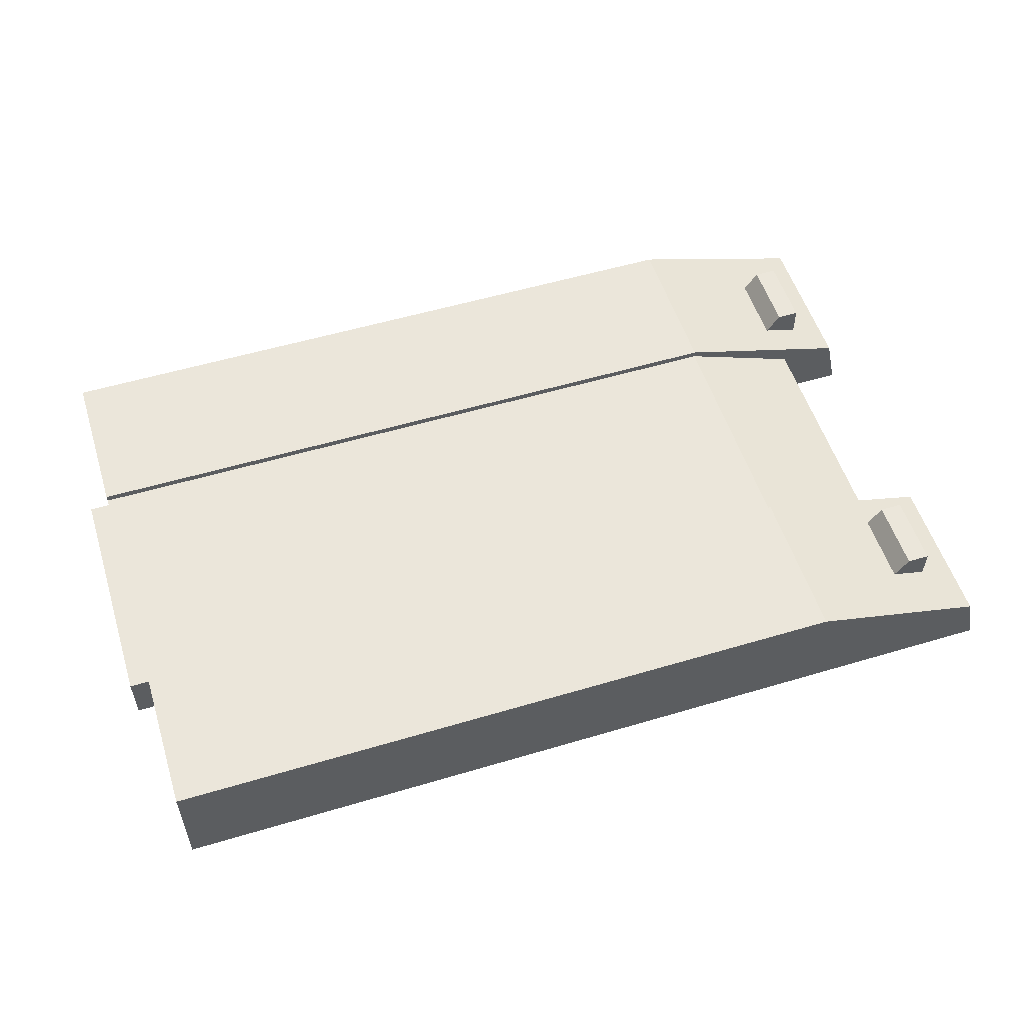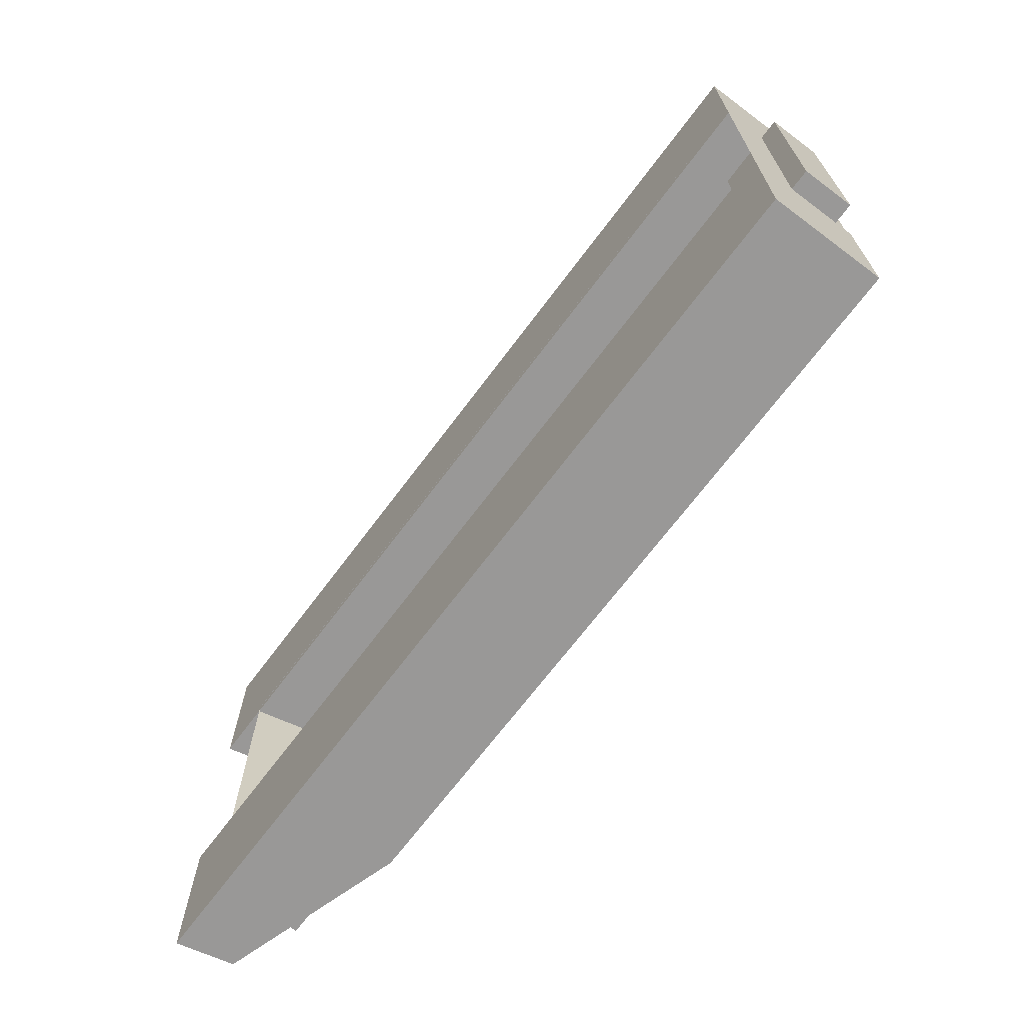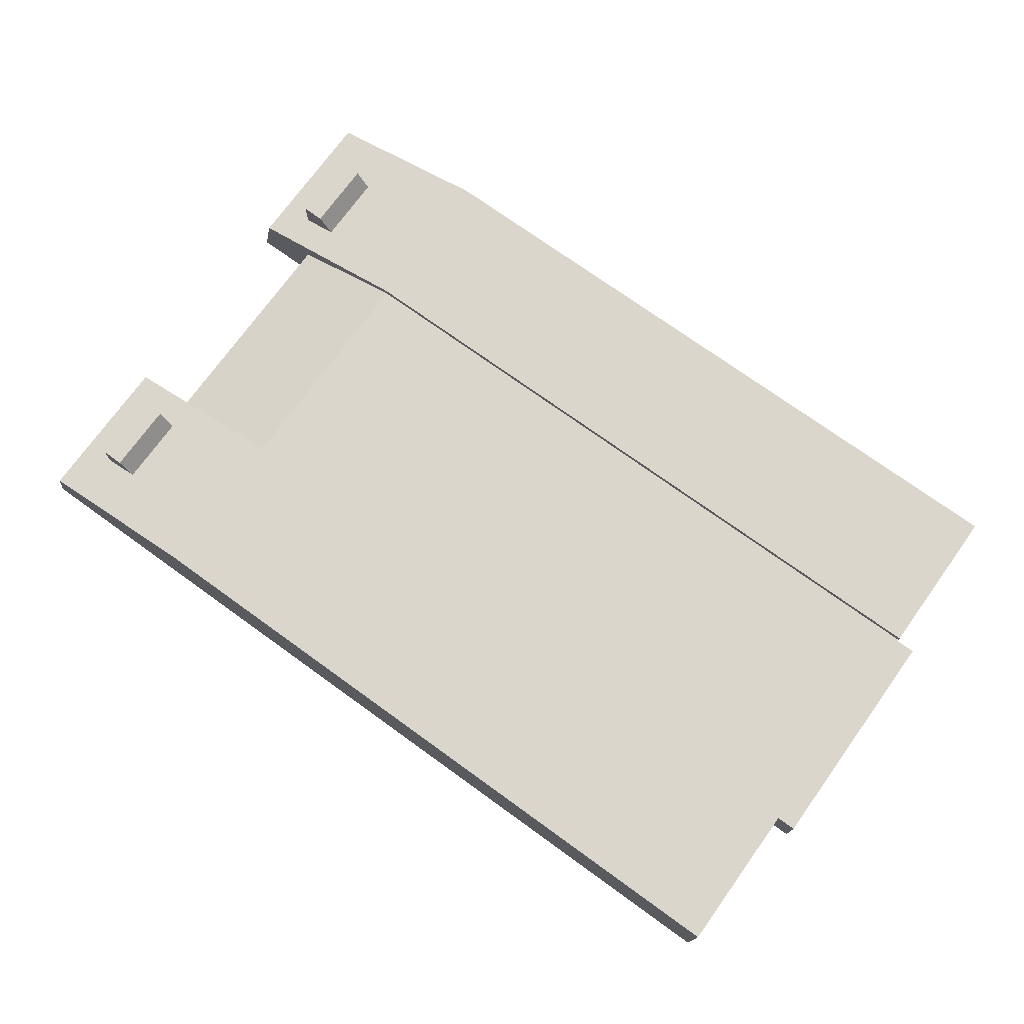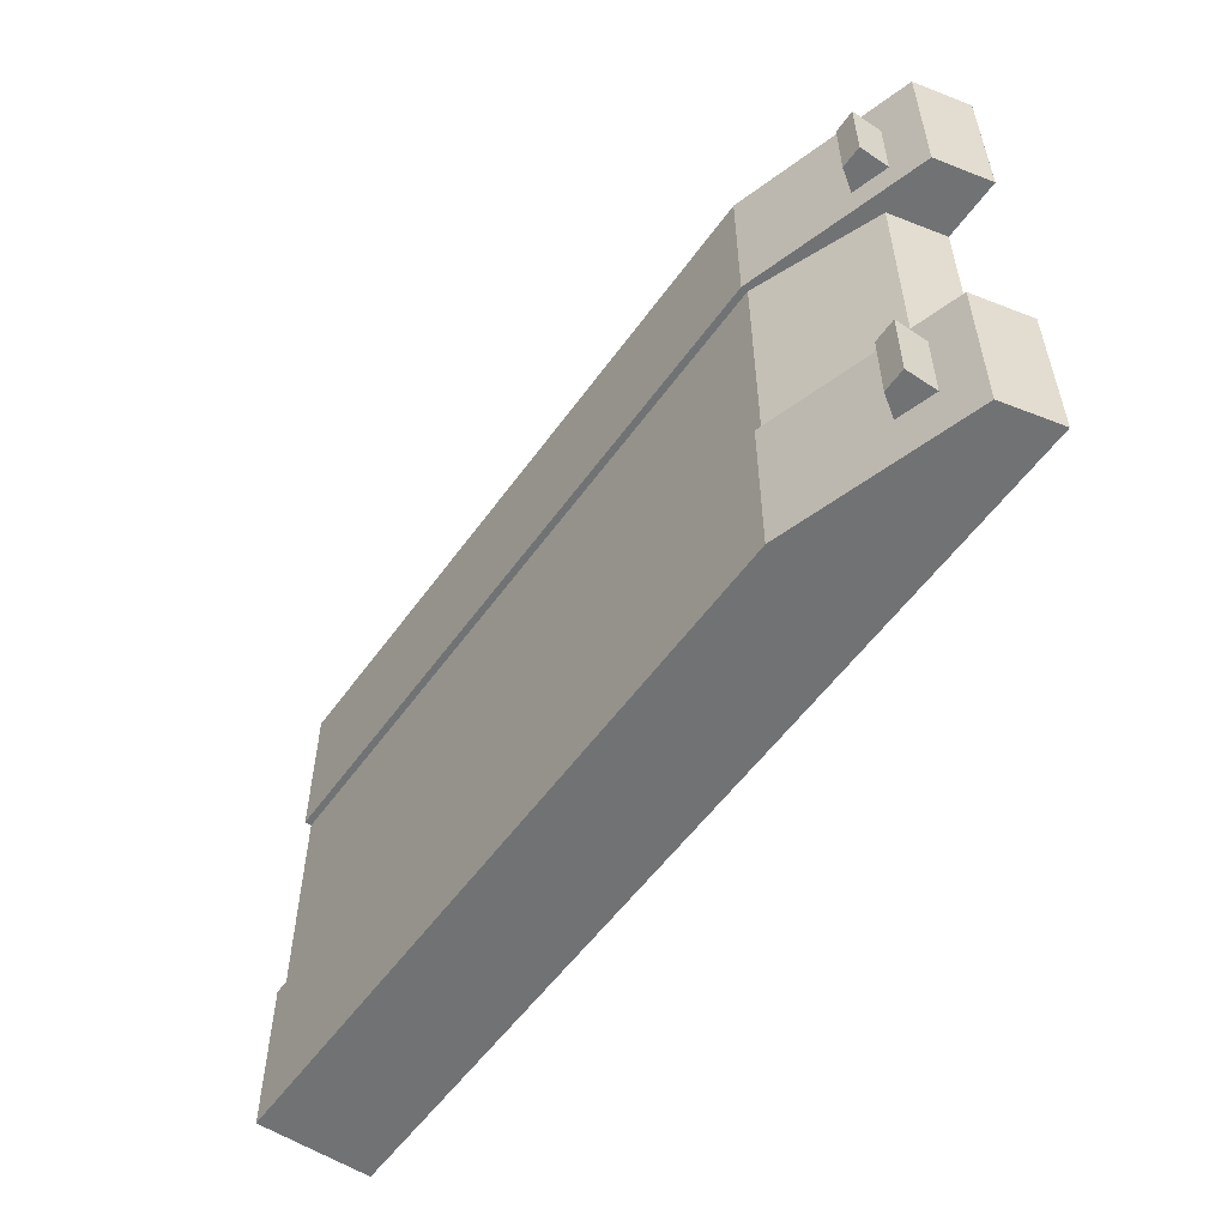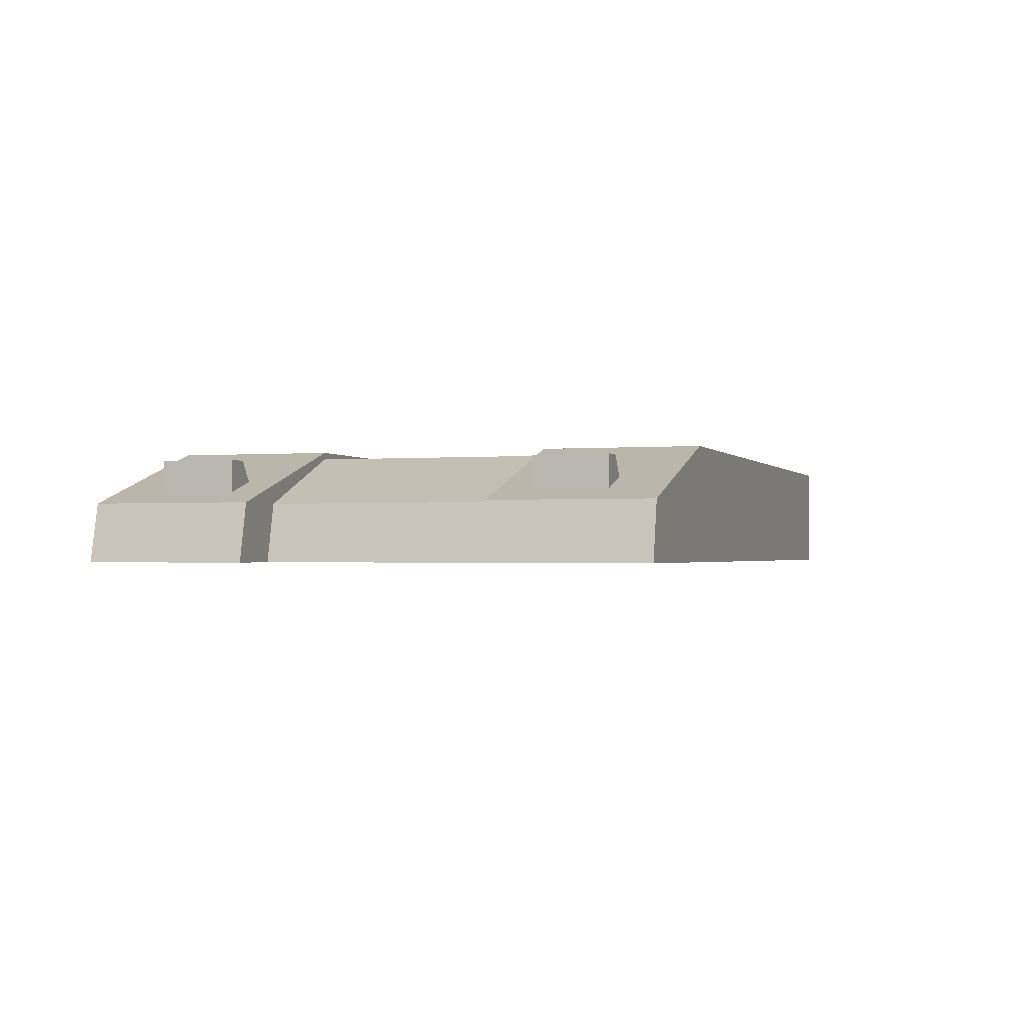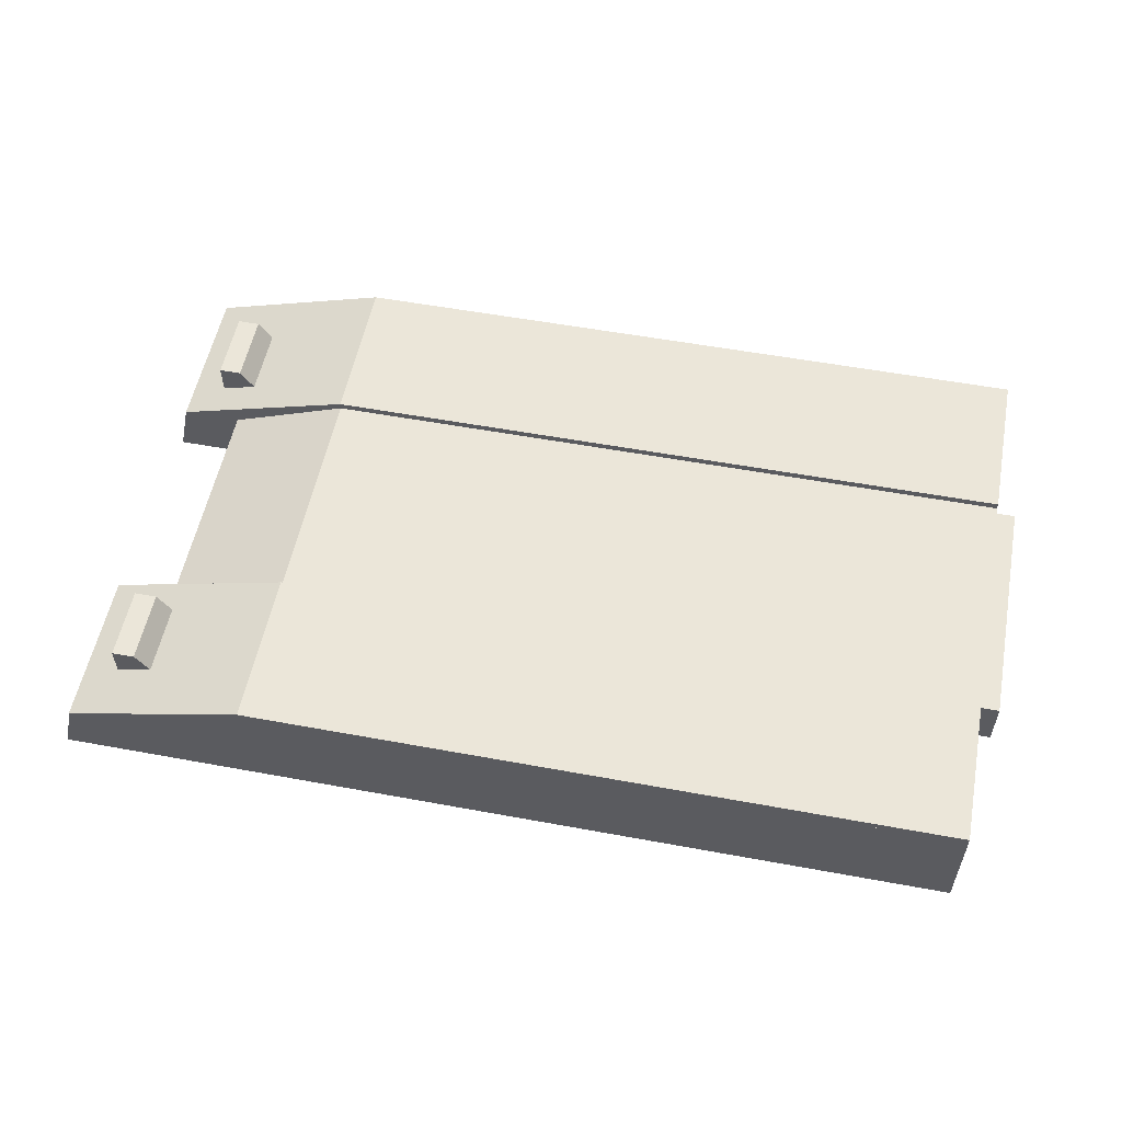
<metadata>
{"format":"obj","ext":"obj","renderer":"f3d","projection":"perspective","resolution":1024,"background":"white","views":[{"elev":54.7,"azim":162.5,"up":"+Y"},{"elev":-68.7,"azim":53.2,"up":"+Z"},{"elev":73.7,"azim":35.8,"up":"+Y"},{"elev":-55.4,"azim":-125.1,"up":"+Z"},{"elev":-1.3,"azim":-72.2,"up":"+Y"},{"elev":55.1,"azim":11.0,"up":"+Y"}]}
</metadata>
<code>
o Cube.002_Material.001_0.002
v -0.9906 0.2876 0.4262
v -0.9906 0.6777 0.4262
v 1.612 0.6777 0.4262
v 1.612 0.2876 0.4262
v 1.612 0.2876 0.4262
v 1.612 0.6777 0.4262
v 1.612 0.6777 1.009
v 1.612 0.2876 1.009
v 1.612 0.2876 1.009
v 1.612 0.6777 1.009
v -0.9906 0.6777 1.009
v -0.9906 0.2876 1.009
v -0.9906 0.2885 0.4262
v 1.612 0.2876 0.4262
v 1.612 0.2876 1.009
v -0.9906 0.2885 1.009
v 1.612 0.6777 0.4262
v -0.9906 0.6777 0.4262
v -0.9906 0.6777 1.009
v 1.612 0.6777 1.009
v -1.709 0.2876 1.009
v -1.662 0.4962 1.009
v -1.662 0.4962 0.4262
v -1.709 0.2876 0.4262
v -1.709 0.2885 1.009
v -1.709 0.2885 0.4262
v -0.9906 0.7028 0.4262
v -0.9906 0.2876 0.4262
v -1.709 0.2876 0.4262
v -1.662 0.4962 0.4262
v -0.9906 0.2876 1.009
v -0.9906 0.7028 1.009
v -1.662 0.4962 1.009
v -1.709 0.2876 1.009
v -0.9906 0.6777 0.4626
v -0.9906 0.6777 -0.4838
v -1.443 0.4962 -0.4838
v -1.443 0.4962 0.4626
v -0.9906 0.2876 -0.4838
v 1.612 0.2876 -0.4838
v 1.612 0.2876 -0.4838
v 1.612 0.6777 -0.4838
v 1.612 0.6777 0.4626
v 1.612 0.2876 0.4626
v 1.612 0.2876 0.4626
v 1.612 0.6777 0.4626
v -0.9906 0.6777 0.4626
v -0.9906 0.2876 0.4626
v 1.612 0.6777 -0.4838
v -0.9906 0.6777 -0.4838
v -0.9906 0.6777 0.4626
v 1.612 0.6777 0.4626
v -1.49 0.2876 0.4626
v -1.443 0.4962 0.4626
v -1.443 0.4962 -0.4838
v -1.49 0.2876 -0.4838
v -0.9906 0.6777 -0.4838
v -0.9906 0.2876 -0.4838
v -1.49 0.2876 -0.4838
v -1.443 0.4962 -0.4838
v -0.9906 0.2876 0.4626
v -0.9906 0.6777 0.4626
v -1.443 0.4962 0.4626
v -1.49 0.2876 0.4626
v -0.9906 0.2876 -1.03
v -0.9906 0.6777 -1.03
v 1.612 0.6777 -1.03
v 1.612 0.2876 -1.03
v 1.612 0.2876 -1.03
v 1.612 0.6777 -1.03
v 1.612 0.6777 -0.4474
v 1.612 0.2876 -0.4474
v 1.612 0.2876 -0.4474
v 1.612 0.6777 -0.4474
v -0.9906 0.6777 -0.4474
v -0.9906 0.2876 -0.4474
v -0.9906 0.2876 -1.03
v 1.612 0.2876 -1.03
v 1.612 0.2876 -0.4474
v -0.9906 0.2876 -0.4474
v 1.612 0.6777 -1.03
v -0.9906 0.6777 -1.03
v -0.9906 0.6777 -0.4474
v 1.612 0.6777 -0.4474
v -1.709 0.2876 -0.4474
v -1.662 0.4962 -0.4474
v -1.662 0.4962 -1.03
v -1.709 0.2876 -1.03
v -1.709 0.2876 -0.4474
v -1.709 0.2876 -1.03
v -0.9906 0.7028 -1.03
v -0.9906 0.2876 -1.03
v -1.709 0.2876 -1.03
v -1.662 0.4962 -1.03
v -0.9906 0.2876 -0.4474
v -0.9906 0.7028 -0.4474
v -1.662 0.4962 -0.4474
v -1.709 0.2876 -0.4474
v -1.529 0.4482 0.546
v -1.529 0.6518 0.546
v -1.446 0.6518 0.546
v -1.305 0.4482 0.546
v -1.305 0.4482 0.546
v -1.446 0.6518 0.546
v -1.446 0.6518 0.8161
v -1.305 0.4482 0.8161
v -1.305 0.4482 0.8161
v -1.446 0.6518 0.8161
v -1.529 0.6518 0.8161
v -1.529 0.4482 0.8161
v -1.529 0.4482 0.546
v -1.305 0.4482 0.546
v -1.305 0.4482 0.8161
v -1.529 0.4482 0.8161
v -1.446 0.6518 0.546
v -1.529 0.6518 0.546
v -1.529 0.6518 0.8161
v -1.446 0.6518 0.8161
v -1.529 0.4482 -0.8374
v -1.529 0.6518 -0.8374
v -1.446 0.6518 -0.8374
v -1.305 0.4482 -0.8374
v -1.305 0.4482 -0.8374
v -1.446 0.6518 -0.8374
v -1.446 0.6518 -0.5672
v -1.305 0.4482 -0.5672
v -1.305 0.4482 -0.5672
v -1.446 0.6518 -0.5672
v -1.529 0.6518 -0.5672
v -1.529 0.4482 -0.5672
v -1.529 0.4482 -0.8374
v -1.305 0.4482 -0.8374
v -1.305 0.4482 -0.5672
v -1.529 0.4482 -0.5672
v -1.446 0.6518 -0.8374
v -1.529 0.6518 -0.8374
v -1.529 0.6518 -0.5672
v -1.446 0.6518 -0.5672
v 1.41 0.4464 0.4326
v 1.41 0.6376 0.4326
v 1.41 0.6376 -0.4539
v 1.41 0.4464 -0.4538
v 1.41 0.4464 -0.4538
v 1.41 0.6376 -0.4539
v 1.688 0.6376 -0.4539
v 1.688 0.4464 -0.4538
v 1.688 0.4464 -0.4538
v 1.688 0.6376 -0.4539
v 1.688 0.6376 0.4326
v 1.688 0.4464 0.4326
v 1.688 0.4464 0.4326
v 1.688 0.6376 0.4326
v 1.41 0.6376 0.4326
v 1.41 0.4464 0.4326
v 1.41 0.4464 -0.4538
v 1.688 0.4464 -0.4538
v 1.688 0.4464 0.4326
v 1.41 0.4464 0.4326
v 1.688 0.6376 -0.4539
v 1.41 0.6376 -0.4539
v 1.41 0.6376 0.4326
v 1.688 0.6376 0.4326
v 1.612 0.7028 0.4262
v -0.9906 0.7028 0.4262
v -0.9906 0.7028 1.009
v 1.612 0.7028 1.009
v -0.9906 0.7028 -0.4474
v 1.612 0.7028 -0.4474
v 1.612 0.7028 -1.03
v -0.9906 0.7028 -1.03
v -1.529 0.5517 -0.8374
v -1.529 0.5517 -0.5672
v -1.529 0.4499 -0.8374
v -1.529 0.4499 -0.5672
v -1.529 0.55 0.546
v -1.529 0.55 0.8161
v -1.529 0.4467 0.546
v -1.529 0.4467 0.8161
v -1.662 0.4962 -0.4474
v -1.662 0.4962 -1.03
v -1.662 0.4962 0.4262
v -1.662 0.4962 1.009
f 1 2 3
f 1 3 4
f 5 6 7
f 5 7 8
f 9 10 11
f 9 11 12
f 13 14 15
f 13 15 16
f 17 20 19
f 21 22 23
f 21 23 24
f 13 16 25
f 13 25 26
f 27 28 29
f 27 29 30
f 31 32 33
f 31 33 34
f 35 36 37
f 35 37 38
f 41 42 43
f 41 43 44
f 45 46 47
f 45 47 48
f 49 50 51
f 49 51 52
f 53 54 55
f 53 55 56
f 57 58 59
f 57 59 60
f 61 62 63
f 61 63 64
f 65 66 67
f 65 67 68
f 69 70 71
f 69 71 72
f 73 74 75
f 73 75 76
f 77 78 79
f 77 79 80
f 81 84 83
f 85 86 87
f 85 87 88
f 77 80 89
f 77 89 90
f 91 92 93
f 91 93 94
f 95 96 97
f 95 97 98
f 99 100 101
f 99 101 102
f 103 104 105
f 103 105 106
f 107 108 109
f 107 109 110
f 111 112 113
f 111 113 114
f 115 116 117
f 115 117 118
f 119 120 121
f 119 121 122
f 123 124 125
f 123 125 126
f 127 128 129
f 127 129 130
f 131 132 133
f 131 133 134
f 135 136 137
f 135 137 138
f 139 140 141
f 139 141 142
f 143 144 145
f 143 145 146
f 147 148 149
f 147 149 150
f 151 152 153
f 151 153 154
f 155 156 157
f 155 157 158
f 159 160 161
f 159 161 162
f 163 164 165
f 163 165 166
f 169 170 167
f 169 167 168
f 81 84 168 169
f 82 81 169 170
f 17 20 166 163
f 20 19 165 166
f 18 17 163 164
f 84 83 167 168
f 136 137 172 171
f 172 171 173 174
f 116 117 176 175
f 176 175 177 178
f 170 167 179 180
f 164 165 182 181
l 39 40

</code>
